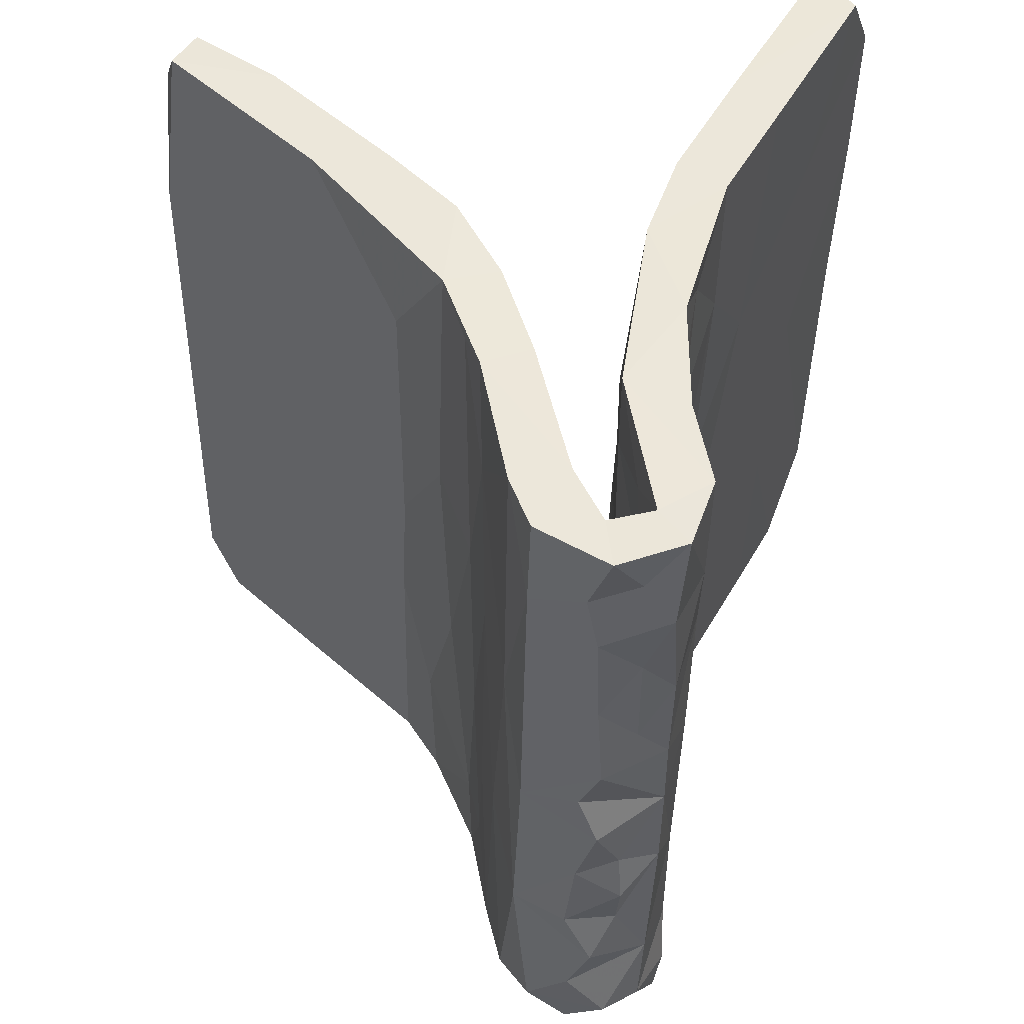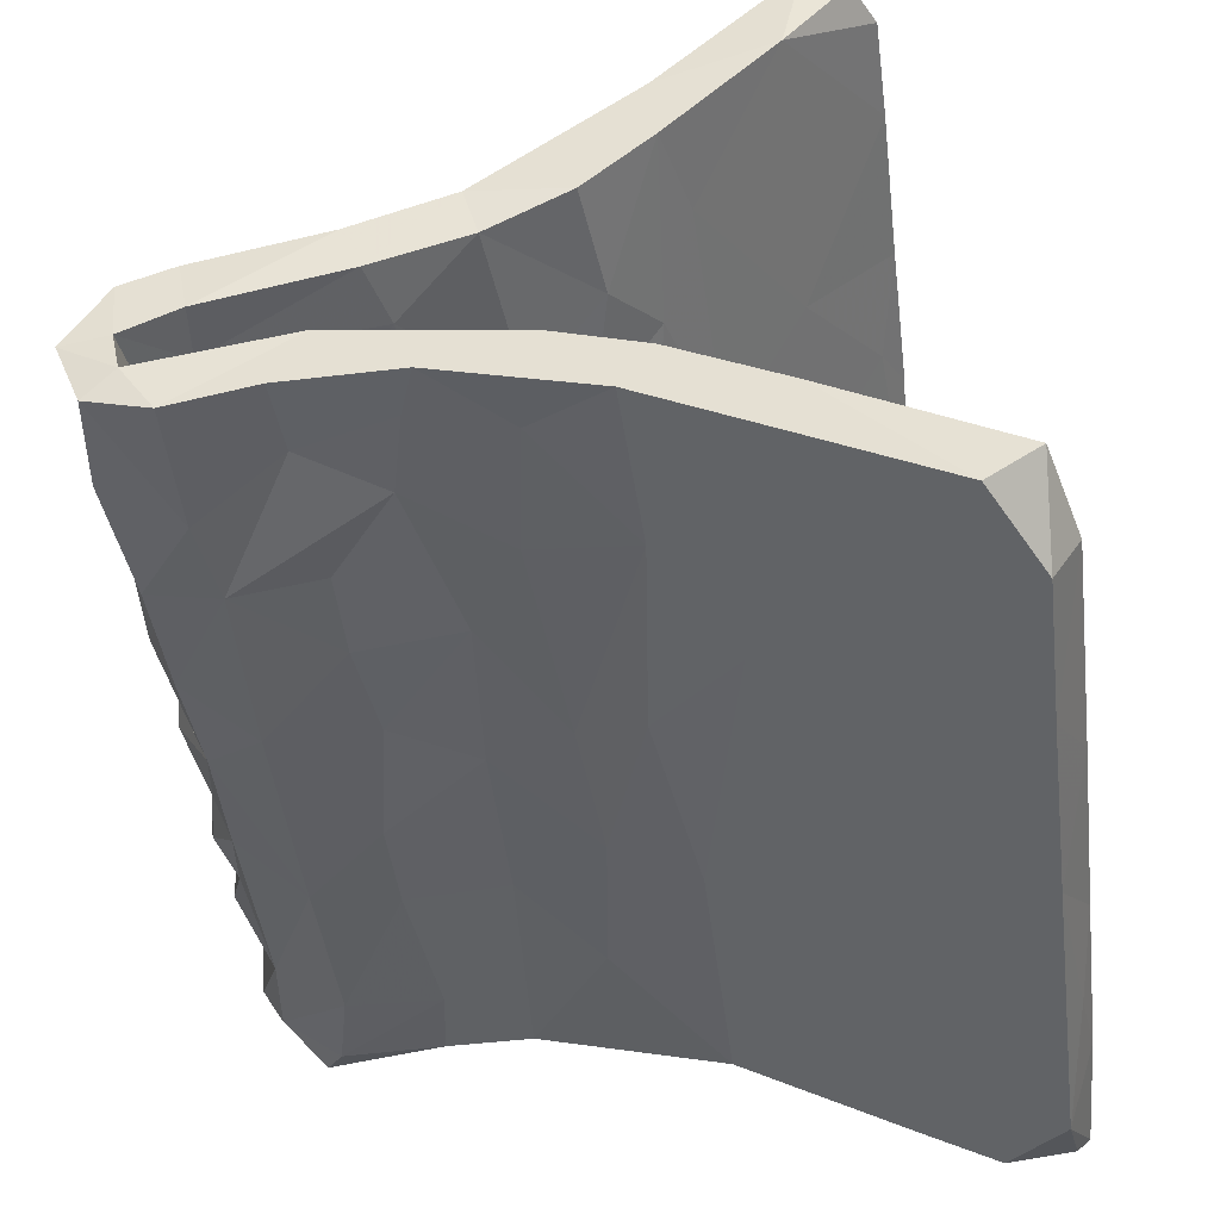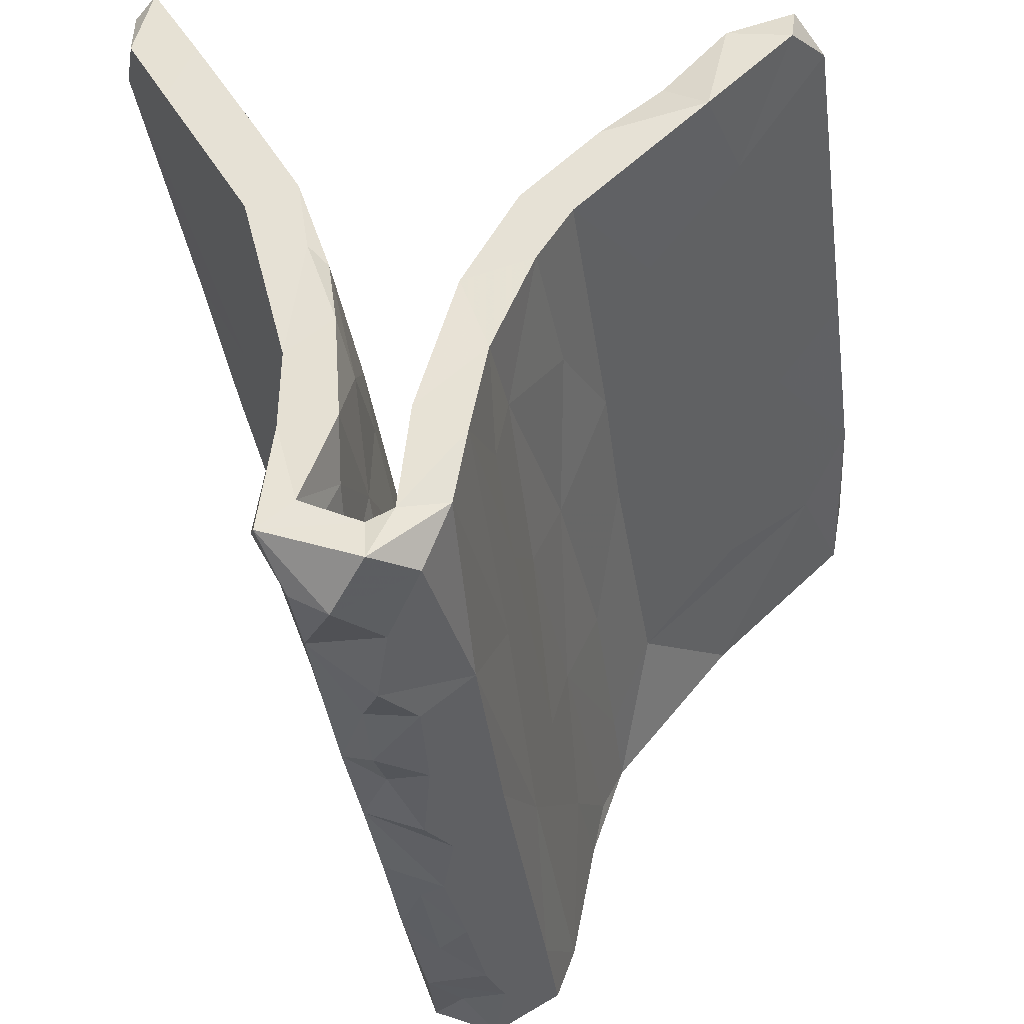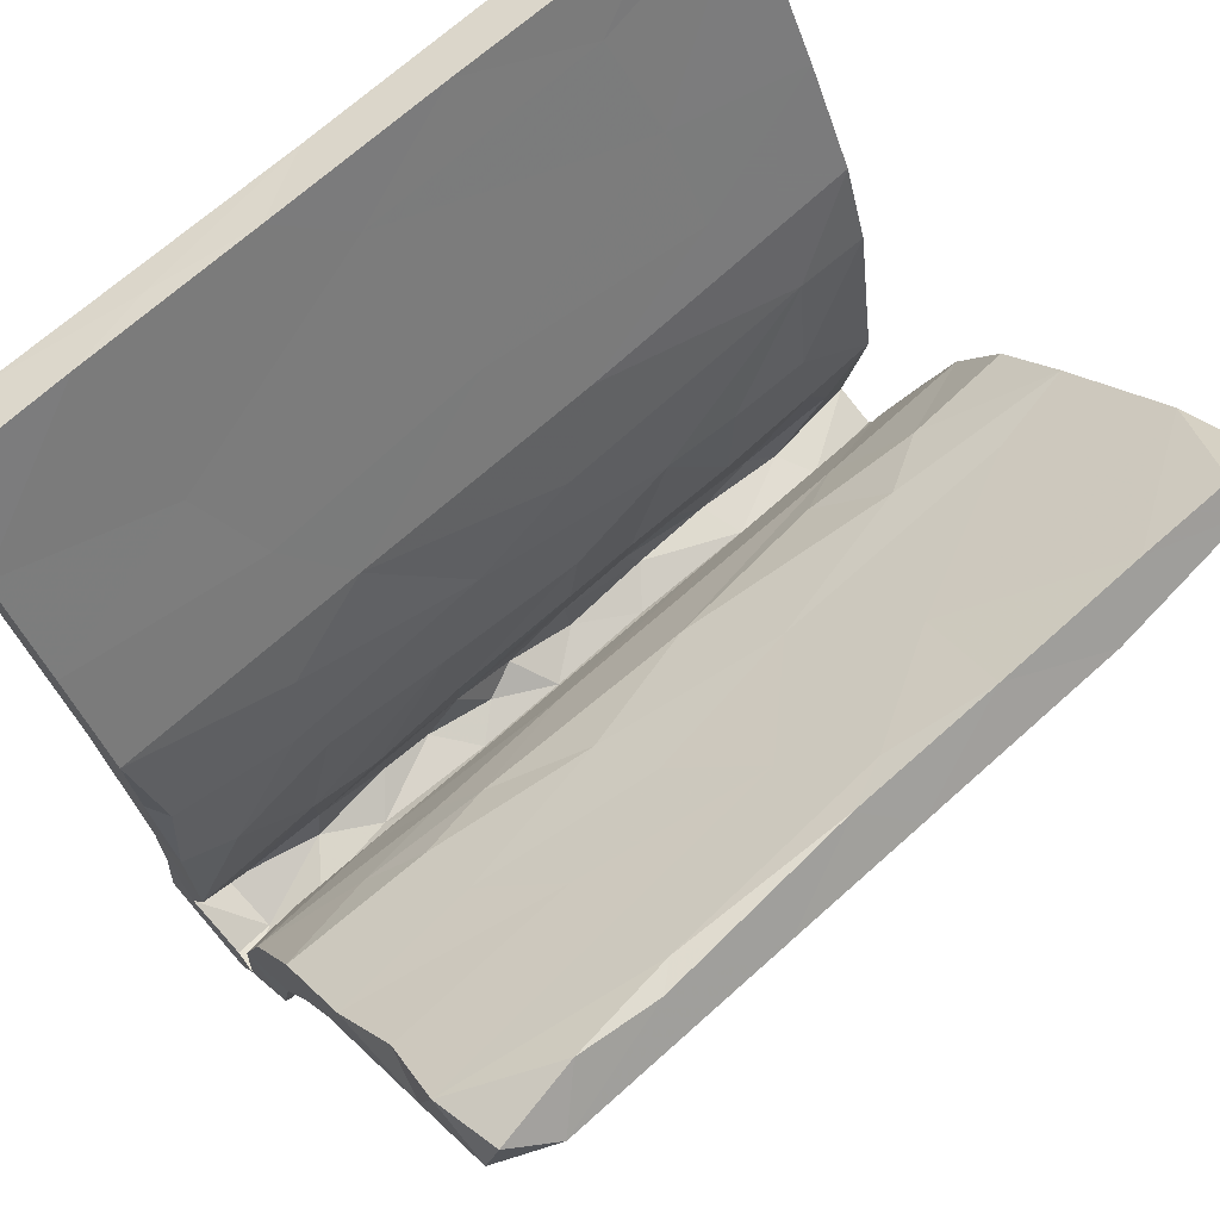
<metadata>
{"format":"obj","ext":"obj","renderer":"f3d","projection":"perspective","resolution":1024,"background":"white","views":[{"elev":-38.4,"azim":89.1,"up":"+Y"},{"elev":-45.6,"azim":97.3,"up":"+Z"},{"elev":-38.0,"azim":-81.9,"up":"+Y"},{"elev":69.6,"azim":-41.7,"up":"+Y"}]}
</metadata>
<code>
v -0.02278 -0.5441 -0.05584
v -0.5256 -0.5394 -0.08607
v -0.1905 -0.5341 -0.09621
v 0.3545 -0.5197 -0.09773
v 0.1322 -0.544 -0.05504
v 0.006214 -0.4909 -0.148
v -0.1174 -0.5181 -0.09145
v -0.3534 -0.5445 -0.05921
v 0.5224 -0.518 -0.09001
v 0.4556 -0.5227 -0.1326
v 0.2933 -0.5051 -0.1442
v -0.2761 -0.5177 -0.0935
v 0.1989 -0.5168 -0.1003
v -0.4558 -0.5291 -0.02854
v -0.1371 -0.5297 -0.02999
v -0.4065 -0.493 -0.1442
v 0.42 -0.5352 -0.03833
v 0.05081 -0.5287 -0.02819
v 0.4998 -0.5259 -0.02208
v 0.5897 -0.504 -0.143
v -0.5276 -0.5076 -0.1393
v -0.597 -0.5114 -0.03009
v -0.273 -0.5263 -0.01922
v 0.2762 -0.5385 -0.04503
v 0.5936 -0.5414 -0.04949
v 0.5957 -0.4851 0.0473
v 0.1398 -0.5009 -0.1445
v -0.5455 -0.5002 0.02884
v -0.1419 -0.4926 -0.149
v -0.5575 -0.43 -0.1824
v 0.05824 -0.4495 -0.08717
v 0.5965 -0.4759 -0.04108
v -0.3232 -0.4696 -0.04512
v 0.15 -0.4698 -0.03952
v 0.0013 -0.483 0.04871
v 0.1962 -0.4506 -0.09391
v -0.09922 -0.4526 -0.07888
v 0.4548 -0.4646 -0.08939
v 0.5987 -0.4616 -0.1034
v 0.3365 -0.462 -0.03368
v 0.4789 -0.4606 -0.03032
v -0.5403 -0.442 -0.1169
v -0.406 -0.4461 -0.0862
v -0.1973 -0.4604 -0.1002
v -0.01132 -0.4645 -0.03566
v -0.5932 -0.4561 -0.03336
v 0.1696 -0.3987 -0.09771
v -0.4552 -0.4519 -0.02228
v 0.4168 -0.4166 -0.1754
v -0.5364 -0.4698 -0.0387
v 0.04765 -0.377 -0.08996
v -0.2341 -0.4098 -0.1745
v 0.4502 -0.484 0.04881
v -0.1485 -0.4667 -0.03648
v -0.2527 -0.418 -0.00081
v 0.4025 -0.4197 -0.09795
v 0.318 -0.456 -0.09769
v 0.05649 -0.4123 0.003385
v 0.5959 -0.2505 -0.06728
v -0.278 -0.4451 -0.09863
v 0.5951 -0.4139 -0.1752
v 0.06123 -0.4087 -0.1755
v -0.5973 -0.4411 0.004401
v -0.5963 -0.4151 -0.1191
v -0.5983 -0.4569 -0.1686
v -0.2852 -0.4778 0.05414
v 0.2584 -0.3764 -0.09055
v -0.04694 -0.4309 -0.09843
v 0.3253 -0.4041 0.00394
v -0.5265 -0.3401 -0.08086
v 0.5953 -0.4125 0.07449
v -0.51 -0.4106 -0.00554
v 0.1615 -0.4083 0.07316
v -0.5795 -0.427 0.07026
v -0.4942 -0.2797 -0.15
v -0.5952 -0.2949 -0.1502
v -0.4553 -0.4062 -0.178
v -0.5966 -0.3298 0.09168
v -0.3942 -0.3914 -0.09178
v -0.5973 -0.2828 0.0206
v -0.2848 -0.2999 -0.1481
v 0.3026 -0.4012 -0.1752
v 0.544 -0.3849 -0.08575
v -0.1467 -0.3831 -0.09044
v -0.3005 -0.2995 -0.06971
v -0.1482 -0.299 -0.1525
v -0.4157 -0.3468 0.01459
v -0.2088 -0.361 0.08479
v 0.3349 -0.2843 -0.06998
v 0.2961 -0.2795 -0.1488
v 0.5961 -0.3971 -0.003413
v 0.519 -0.4045 -0.002475
v 0.159 -0.2934 -0.07483
v 0.176 -0.2803 -0.153
v 0.03266 -0.2662 -0.146
v 0.5958 -0.2935 -0.1524
v 0.04219 -0.2688 -0.06729
v -0.1527 -0.2897 -0.07363
v 0.5933 -0.2005 0.04145
v -0.2648 -0.2785 0.101
v -0.1375 -0.3467 0.02504
v 0.4921 -0.289 -0.1477
v -0.3945 -0.1633 0.04663
v -0.4074 -0.2675 -0.06999
v 0.4848 -0.2635 -0.06768
v -0.5972 -0.2865 -0.07126
v 0.139 -0.2823 0.09988
v 0.3459 -0.1415 -0.0758
v 0.04418 -0.3313 0.02795
v -0.4559 -0.2582 0.1042
v -0.1675 -0.2107 0.1137
v 0.4156 -0.1833 -0.1469
v -0.5963 -0.1233 -0.08261
v -0.03112 -0.1497 -0.1512
v 0.4152 -0.2512 0.1054
v 0.3286 -0.2936 0.02546
v -0.5956 -0.1965 0.1162
v -0.5188 -0.2184 0.03188
v -0.2465 -0.1601 0.04807
v 0.1948 -0.1316 -0.1537
v 0.5066 -0.1776 0.04162
v 0.05699 -0.1733 -0.0681
v 0.3327 -0.05174 -0.1714
v -0.2714 -0.1524 -0.15
v -0.1697 -0.1471 -0.07269
v 0.2232 -0.1198 -0.07558
v 0.1592 -0.1866 0.1211
v -0.3598 -0.1141 -0.07643
v 0.5975 -0.1311 -0.1522
v 0.571 -0.1642 0.1288
v 0.1985 -0.1572 0.04859
v -0.5194 -0.1599 -0.07076
v 0.5976 -0.2283 0.1096
v -0.5944 -0.1729 -0.1495
v 0.529 -0.1558 -0.1492
v 0.5948 0.009801 -0.1073
v -0.4617 -0.1791 0.1215
v 0.5172 -0.02366 -0.1765
v -0.5969 -0.05085 0.1764
v -0.399 -0.04656 -0.08642
v 0.1824 -0.07132 0.1653
v 0.4677 -0.1405 -0.07335
v -0.5765 -0.01035 -0.1002
v -0.5967 -0.079 0.07719
v 0.5975 -0.08774 0.1583
v 0.07428 0.008038 -0.1034
v 0.3511 -0.04732 0.09181
v 0.5928 -0.06675 0.08254
v -0.08646 -0.03307 -0.09225
v -0.1828 -0.01949 -0.1766
v 0.02622 -0.03189 -0.1735
v -0.4142 -0.04819 -0.1666
v -0.1042 -0.04466 0.09194
v 0.08898 -0.04565 0.09214
v -0.5963 0.09719 -0.2168
v -0.3248 -0.0276 0.1023
v 0.5961 0.09028 -0.2164
v -0.1368 -0.1053 0.1495
v -0.2229 0.1248 -0.1454
v -0.3603 0.04532 -0.1153
v 0.06013 0.06123 -0.2049
v 0.4553 -0.0806 0.1613
v -0.5958 0.01178 -0.1267
v 0.4827 0.01908 -0.1065
v -0.4564 0.01182 0.1239
v -0.2116 0.09938 -0.2197
v -0.3849 0.0735 0.1627
v 0.2736 0.0232 0.1297
v -0.3795 -0.03692 0.1849
v -0.2799 0.04037 0.1406
v 0.5958 0.1347 -0.1514
v -0.5965 0.1248 -0.1443
v -0.2072 0.02686 0.225
v -0.05826 0.1179 0.3217
v -0.5964 0.02808 0.2255
v 0.1531 0.1246 -0.1453
v 0.3958 0.02676 0.2252
v 0.3648 0.09521 -0.2178
v -0.596 0.0641 0.1549
v 0.4323 0.0608 0.1519
v -0.005421 0.02258 0.2209
v 0.5972 0.04622 0.1422
v 0.03167 0.06581 0.1559
v 0.3828 0.2002 -0.1869
v 0.5972 0.131 0.3365
v -0.3916 0.1047 0.3073
v 0.224 0.1903 -0.2704
v -0.1561 0.117 0.2072
v 0.5971 0.231 -0.2944
v -0.5963 0.1683 0.2634
v -0.3405 0.2199 -0.2858
v 0.5973 0.1404 0.233
v 0.5973 0.2862 -0.2345
v -0.5964 0.3324 -0.3469
v -0.3033 0.2255 -0.1998
v 0.4604 0.1674 0.2621
v 0.3358 0.1176 0.207
v -0.2955 0.3447 -0.3544
v -0.3861 0.156 0.2496
v 0.09497 0.1712 0.266
v 0.03484 0.2414 -0.2087
v 0.3626 0.361 -0.3645
v -0.1362 0.2019 0.2986
v -0.5968 0.2033 0.4106
v -0.5964 0.2717 -0.2239
v 0.05252 0.2595 0.4711
v 0.3476 0.1648 0.3717
v 0.3777 0.3377 -0.2624
v 0.5985 0.2927 0.3943
v -0.3105 0.2427 0.341
v -0.597 0.4241 -0.3086
v -0.582 0.2517 0.3499
v -0.4431 0.2335 0.4431
v 0.3993 0.2847 0.4979
v -0.5954 0.4425 -0.4073
v 0.01008 0.3817 -0.3754
v -0.5695 0.5344 -0.4149
v -0.4672 0.5236 -0.4525
v 0.2697 0.5215 -0.4532
v -0.01341 0.5224 -0.4507
v -0.3584 0.3501 -0.2688
v -0.02205 0.4781 -0.3391
v 0.5968 0.458 -0.4183
v 0.1924 0.2889 0.3894
v -0.05894 0.3018 0.4038
v 0.4706 0.5596 -0.3837
v -0.2677 0.5465 -0.4114
v 0.3482 0.4823 -0.3417
v -0.5951 0.3382 0.4414
v 0.5973 0.3238 0.5394
v -0.1209 0.5601 -0.3833
v 0.4847 0.5221 -0.452
v -0.593 0.5543 -0.3817
v -0.388 0.5598 -0.3826
v 0.5942 0.5274 -0.3685
v 0.154 0.5603 -0.3847
v -0.5969 0.318 0.5306
v 0.591 0.3804 0.5097
v 0.01475 0.3829 0.4886
v -0.5188 0.357 0.5736
v -0.1924 0.3563 0.5726
v 0.004426 0.3567 0.5723
v 0.312 0.3553 0.5715
v 0.5287 0.3713 0.5556
v 0.5259 0.4104 0.5196
v 0.1634 0.4107 0.5201
v -0.05745 0.4111 0.5203
v -0.311 0.3987 0.5047
v -0.3448 0.3992 0.5332
v -0.5802 0.3798 0.5369
v 0.3858 0.4116 0.5189
v -0.4603 0.412 0.521
f 237 250 229
f 249 248 252
f 229 252 248
f 252 229 250
f 185 230 214
f 204 213 237
f 214 230 243
f 206 214 243
f 241 206 242
f 213 206 241
f 240 213 241
f 237 213 240
f 250 237 240
f 230 238 244
f 244 238 245
f 243 230 244
f 244 245 251
f 243 244 251
f 243 251 246
f 206 243 242
f 242 243 246
f 242 246 247
f 241 242 247
f 249 241 247
f 247 248 249
f 240 249 252
f 240 241 249
f 250 240 252
f 218 233 234
f 218 217 233
f 227 218 234
f 231 227 234
f 220 227 231
f 220 231 236
f 236 219 220
f 219 236 226
f 232 219 226
f 232 226 235
f 223 232 235
f 215 217 218
f 198 215 218
f 216 198 218
f 220 218 227
f 216 218 220
f 216 220 219
f 219 202 216
f 202 219 232
f 152 166 150
f 151 150 161
f 123 151 178
f 138 123 178
f 157 129 138
f 195 221 205
f 155 172 205
f 205 172 195
f 201 176 184
f 184 208 201
f 184 193 208
f 171 189 193
f 184 171 193
f 171 157 189
f 161 166 187
f 178 161 187
f 205 221 211
f 192 180 197
f 197 196 192
f 182 180 192
f 167 165 179
f 158 141 181
f 183 200 197
f 183 188 200
f 188 167 199
f 167 179 199
f 199 179 190
f 162 145 177
f 141 162 177
f 158 181 173
f 158 173 169
f 139 169 175
f 177 145 185
f 141 177 181
f 173 181 174
f 186 173 174
f 175 169 173
f 175 173 186
f 179 175 190
f 196 197 200
f 200 188 203
f 188 199 203
f 170 165 167
f 188 170 167
f 183 170 188
f 153 170 183
f 168 147 183
f 168 183 197
f 180 168 197
f 185 182 192
f 145 182 185
f 179 139 175
f 144 139 179
f 139 137 169
f 117 137 139
f 127 141 158
f 127 162 141
f 127 130 162
f 162 130 145
f 145 99 148
f 133 145 130
f 133 99 145
f 117 110 137
f 144 117 139
f 80 117 144
f 117 78 110
f 137 111 158
f 137 110 111
f 110 100 111
f 111 127 158
f 135 112 138
f 135 138 129
f 124 134 152
f 112 120 123
f 112 90 120
f 135 102 112
f 86 124 114
f 90 94 120
f 172 159 195
f 159 201 195
f 159 176 201
f 158 169 137
f 176 171 184
f 164 136 171
f 155 163 172
f 152 155 166
f 161 150 166
f 136 157 171
f 134 163 155
f 152 134 155
f 151 161 178
f 157 138 178
f 19 53 17
f 53 26 71
f 8 23 66
f 23 15 66
f 215 233 217
f 222 236 231
f 193 223 235
f 223 202 232
f 194 215 198
f 215 194 211
f 221 222 231
f 215 211 233
f 226 228 235
f 236 228 226
f 222 228 236
f 221 231 234
f 211 221 234
f 233 211 234
f 202 187 216
f 189 223 193
f 223 189 202
f 198 191 194
f 1 18 35
f 24 17 53
f 19 26 53
f 165 144 179
f 170 156 165
f 153 156 170
f 154 153 183
f 147 154 183
f 180 147 168
f 145 148 182
f 182 148 180
f 156 144 165
f 103 144 156
f 153 103 156
f 131 154 147
f 148 147 180
f 121 147 148
f 119 103 153
f 153 131 119
f 154 131 153
f 121 131 147
f 148 99 121
f 118 144 103
f 118 80 144
f 99 92 121
f 133 91 99
f 87 80 118
f 210 212 229
f 225 203 210
f 200 225 224
f 209 196 224
f 186 174 213
f 177 214 207
f 177 185 214
f 175 186 204
f 174 181 207
f 181 177 207
f 190 212 210
f 190 204 212
f 199 190 210
f 203 199 210
f 200 203 225
f 196 200 224
f 192 196 209
f 192 209 185
f 190 175 204
f 239 248 247
f 225 248 239
f 246 239 247
f 224 239 246
f 150 124 152
f 112 123 138
f 176 164 171
f 120 114 151
f 114 150 151
f 123 120 151
f 114 124 150
f 129 157 136
f 146 126 164
f 149 159 160
f 140 149 160
f 134 113 163
f 163 143 172
f 176 146 164
f 149 146 159
f 159 146 176
f 140 160 172
f 172 160 159
f 143 140 172
f 20 10 49
f 20 49 61
f 10 11 49
f 11 27 82
f 27 6 62
f 16 52 29
f 16 21 77
f 77 21 30
f 21 65 30
f 49 11 82
f 27 62 82
f 82 62 94
f 6 29 52
f 251 224 246
f 238 209 245
f 209 251 245
f 225 229 248
f 224 225 239
f 238 230 209
f 204 237 229
f 213 174 206
f 206 207 214
f 230 185 209
f 204 186 213
f 174 207 206
f 225 210 229
f 209 224 251
f 212 204 229
f 201 208 222
f 195 201 221
f 155 205 194
f 191 155 194
f 166 191 198
f 166 216 187
f 189 187 202
f 166 155 191
f 178 187 189
f 157 178 189
f 222 208 228
f 208 235 228
f 208 193 235
f 194 205 211
f 222 221 201
f 216 166 198
f 111 107 127
f 127 115 130
f 115 133 130
f 80 78 117
f 95 86 114
f 62 6 52
f 52 16 77
f 52 77 81
f 77 30 75
f 61 49 102
f 96 61 102
f 59 61 96
f 49 82 102
f 90 82 94
f 62 52 86
f 52 81 86
f 65 76 30
f 65 64 76
f 30 76 75
f 59 96 129
f 102 82 112
f 82 90 112
f 62 86 95
f 94 62 95
f 86 81 124
f 81 75 124
f 81 77 75
f 76 64 106
f 76 106 134
f 96 102 129
f 129 102 135
f 120 95 114
f 125 98 122
f 75 134 124
f 75 76 134
f 106 132 113
f 105 59 142
f 59 129 136
f 108 89 142
f 89 108 126
f 125 122 149
f 104 125 128
f 132 104 128
f 134 106 113
f 59 136 142
f 164 142 136
f 108 142 164
f 78 100 110
f 111 100 107
f 107 115 127
f 115 71 133
f 71 91 133
f 78 74 88
f 78 88 100
f 100 88 107
f 88 73 107
f 73 115 107
f 115 73 71
f 63 74 78
f 74 66 88
f 66 73 88
f 66 35 73
f 53 71 73
f 32 91 26
f 22 74 63
f 28 66 74
f 66 15 35
f 1 35 15
f 35 53 73
f 35 5 53
f 5 24 53
f 28 14 66
f 14 8 66
f 18 5 35
f 26 91 71
f 83 59 105
f 106 64 70
f 70 79 104
f 42 79 70
f 51 47 93
f 46 50 64
f 50 42 64
f 65 46 64
f 64 42 70
f 42 43 79
f 50 43 42
f 79 60 84
f 43 33 60
f 44 37 84
f 36 57 47
f 38 57 40
f 67 56 89
f 57 38 56
f 39 38 41
f 38 39 83
f 38 83 56
f 39 59 83
f 39 61 59
f 32 39 41
f 39 20 61
f 65 22 46
f 2 22 65
f 21 2 65
f 2 16 14
f 2 21 16
f 16 8 14
f 12 8 16
f 29 12 16
f 29 3 12
f 7 3 29
f 6 7 29
f 6 1 7
f 18 1 6
f 27 5 6
f 5 18 6
f 5 27 13
f 4 13 11
f 10 4 11
f 10 20 9
f 25 39 32
f 25 20 39
f 140 128 149
f 149 126 146
f 126 108 164
f 113 132 143
f 132 140 143
f 132 128 140
f 128 125 149
f 149 122 126
f 11 13 27
f 163 113 143
f 80 63 78
f 80 87 72
f 91 92 99
f 93 126 122
f 98 97 122
f 9 20 25
f 19 10 9
f 13 4 24
f 45 31 68
f 33 44 60
f 79 85 104
f 93 67 89
f 51 93 97
f 98 84 97
f 85 84 98
f 106 70 104
f 89 105 142
f 126 93 89
f 97 93 122
f 85 98 125
f 104 85 125
f 132 106 104
f 9 25 19
f 19 25 26
f 26 25 32
f 4 10 17
f 17 10 19
f 24 4 17
f 24 5 13
f 1 15 7
f 15 3 7
f 23 3 15
f 3 23 12
f 8 12 23
f 2 14 28
f 22 2 28
f 22 28 74
f 32 41 92
f 32 92 91
f 41 38 40
f 36 40 57
f 36 34 40
f 34 36 31
f 34 31 45
f 34 45 58
f 45 68 37
f 37 44 54
f 45 37 54
f 54 44 33
f 48 33 43
f 43 50 48
f 48 50 63
f 48 63 72
f 46 22 63
f 50 46 63
f 72 63 80
f 94 95 120
f 60 44 84
f 36 47 51
f 31 36 51
f 57 56 67
f 56 83 105
f 89 56 105
f 37 68 84
f 68 31 51
f 84 51 97
f 79 84 85
f 47 67 93
f 68 51 84
f 47 57 67
f 43 60 79
f 45 54 55
f 69 34 58
f 58 45 55
f 41 40 69
f 54 33 55
f 109 119 131
f 33 48 55
f 69 109 116
f 92 116 121
f 92 69 116
f 40 34 69
f 41 69 92
f 55 48 72
f 69 58 109
f 55 87 101
f 58 55 101
f 109 101 119
f 101 103 119
f 55 72 87
f 58 101 109
f 109 131 116
f 87 118 103
f 121 116 131
f 103 101 87

</code>
